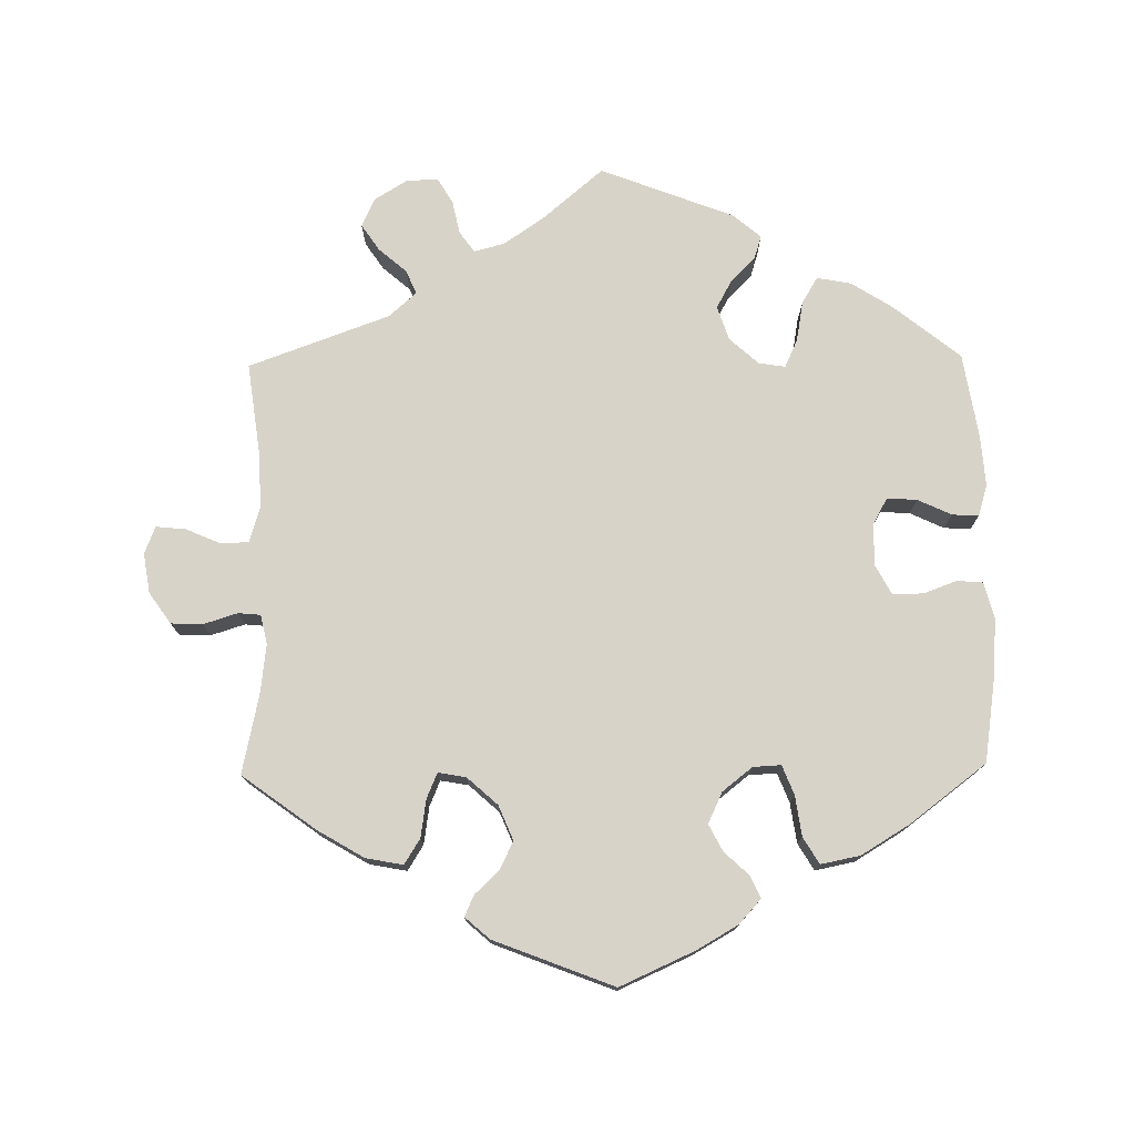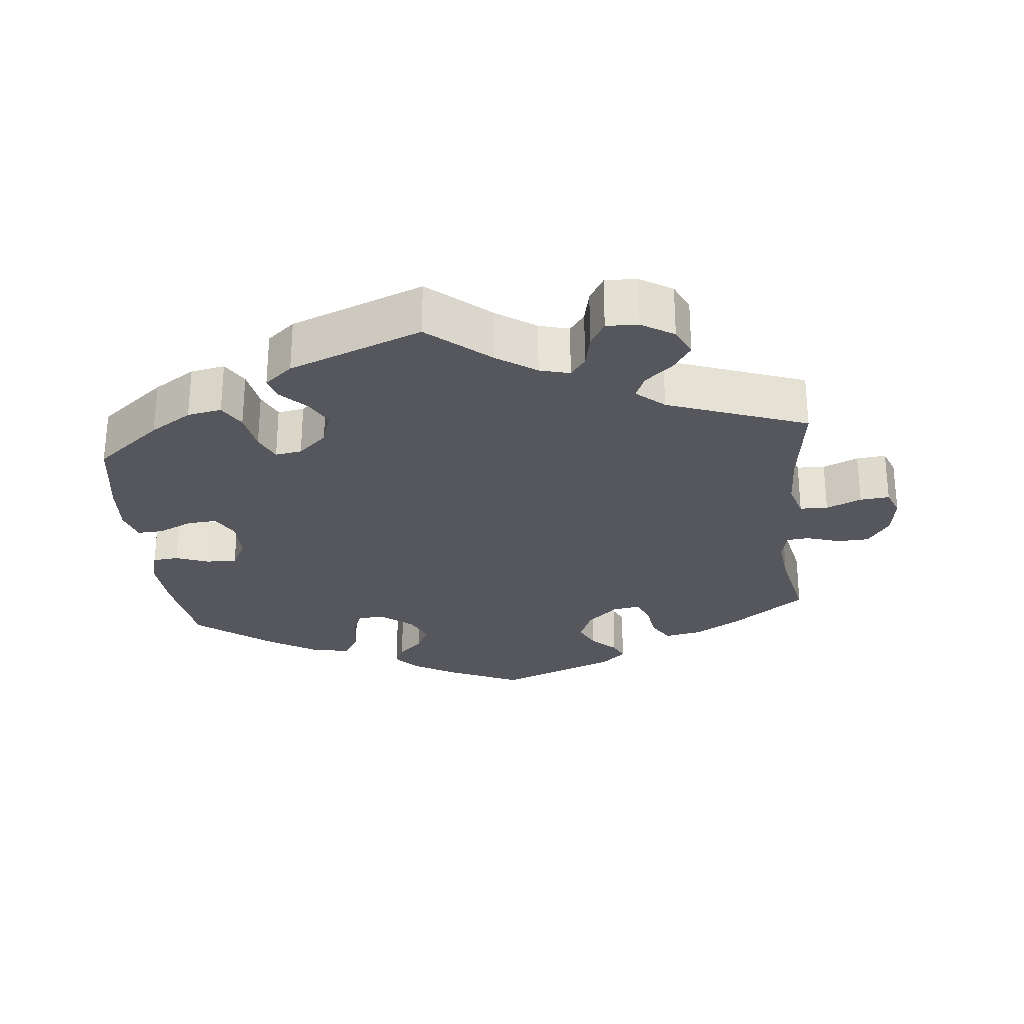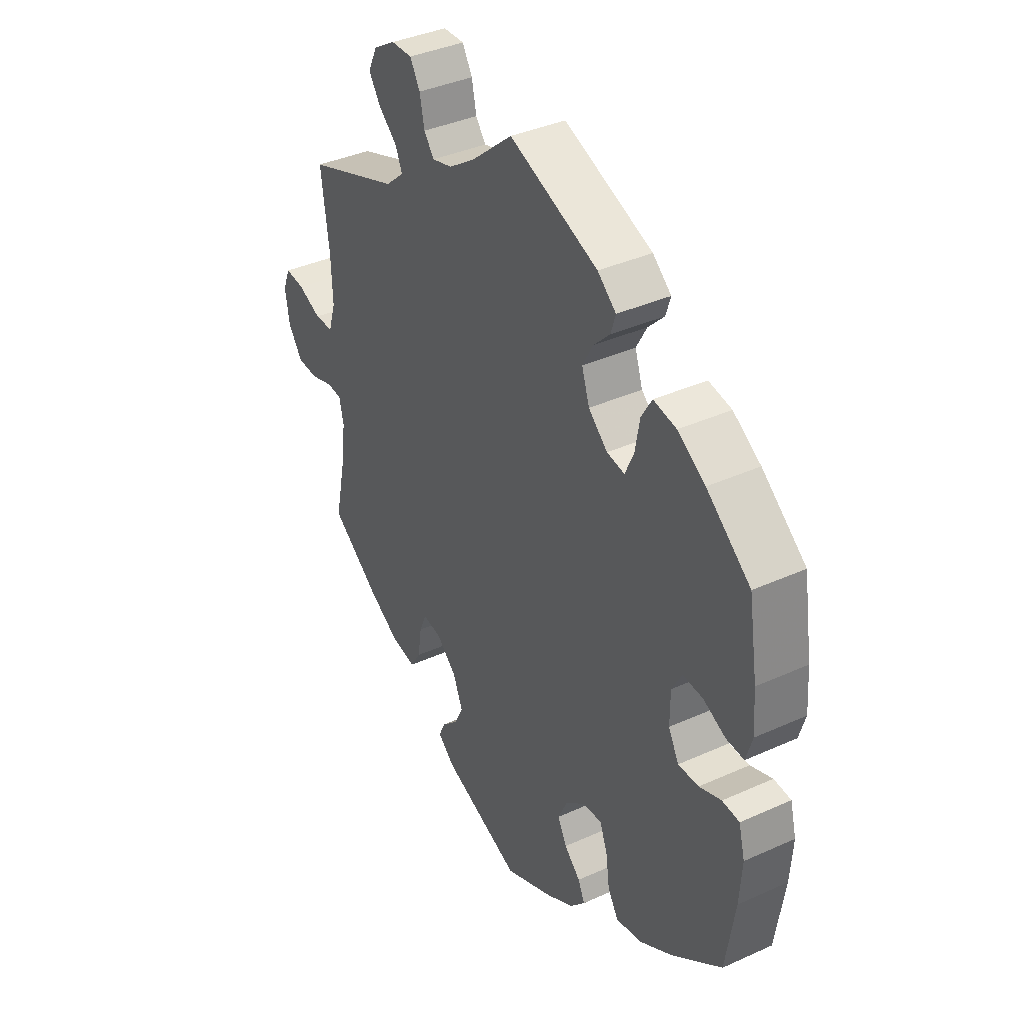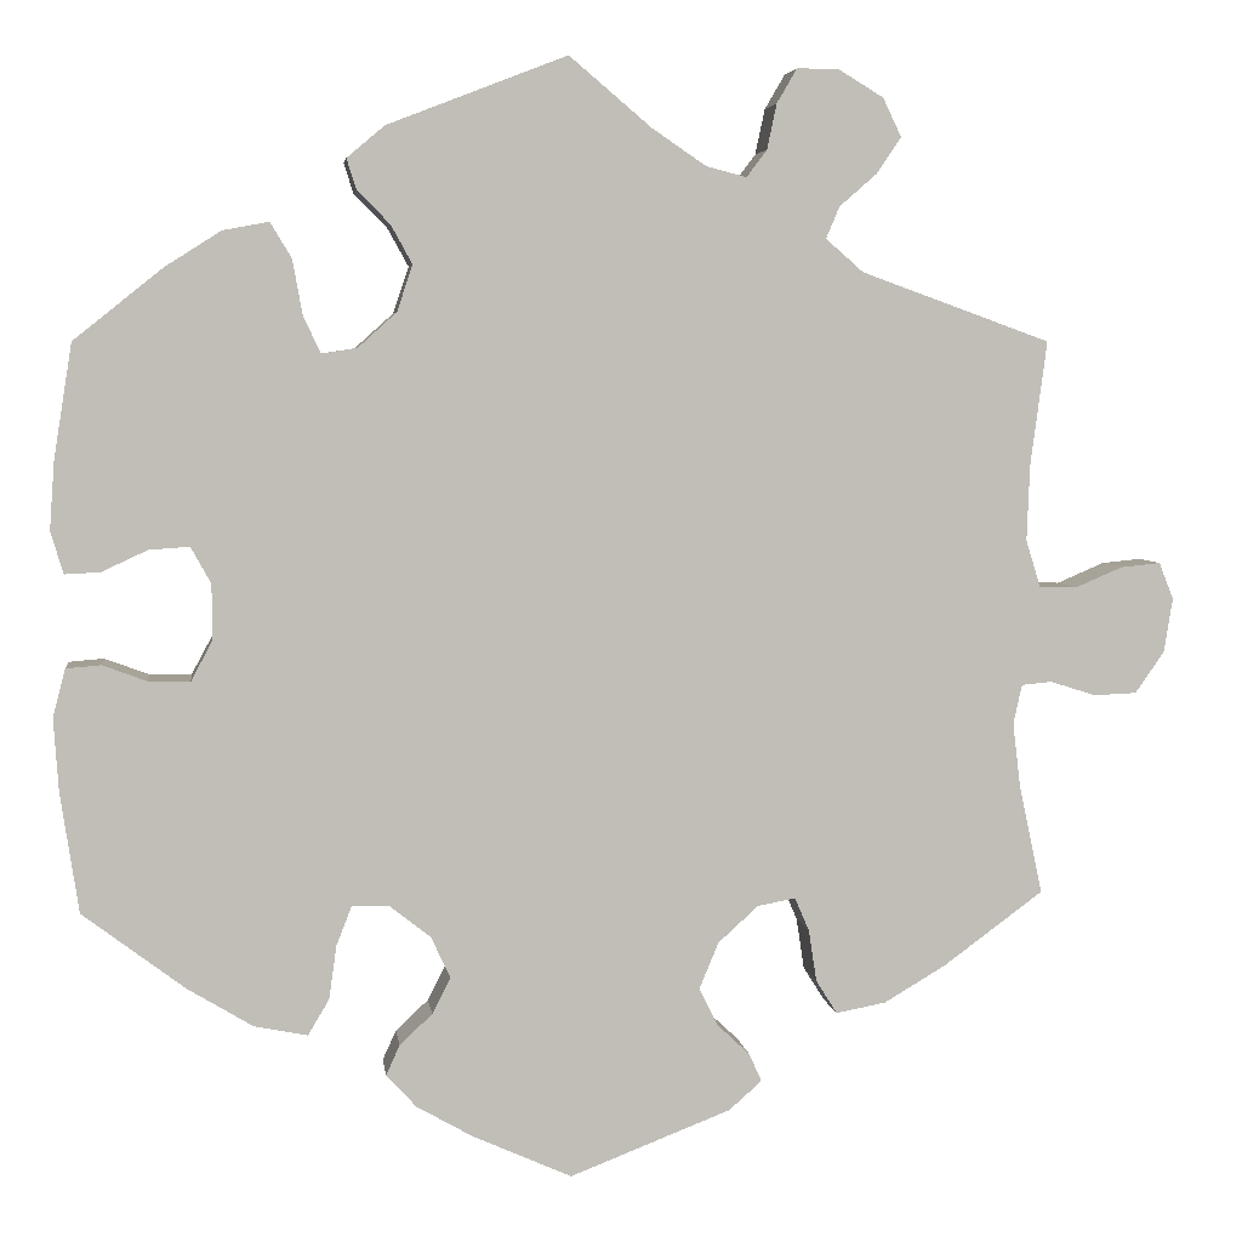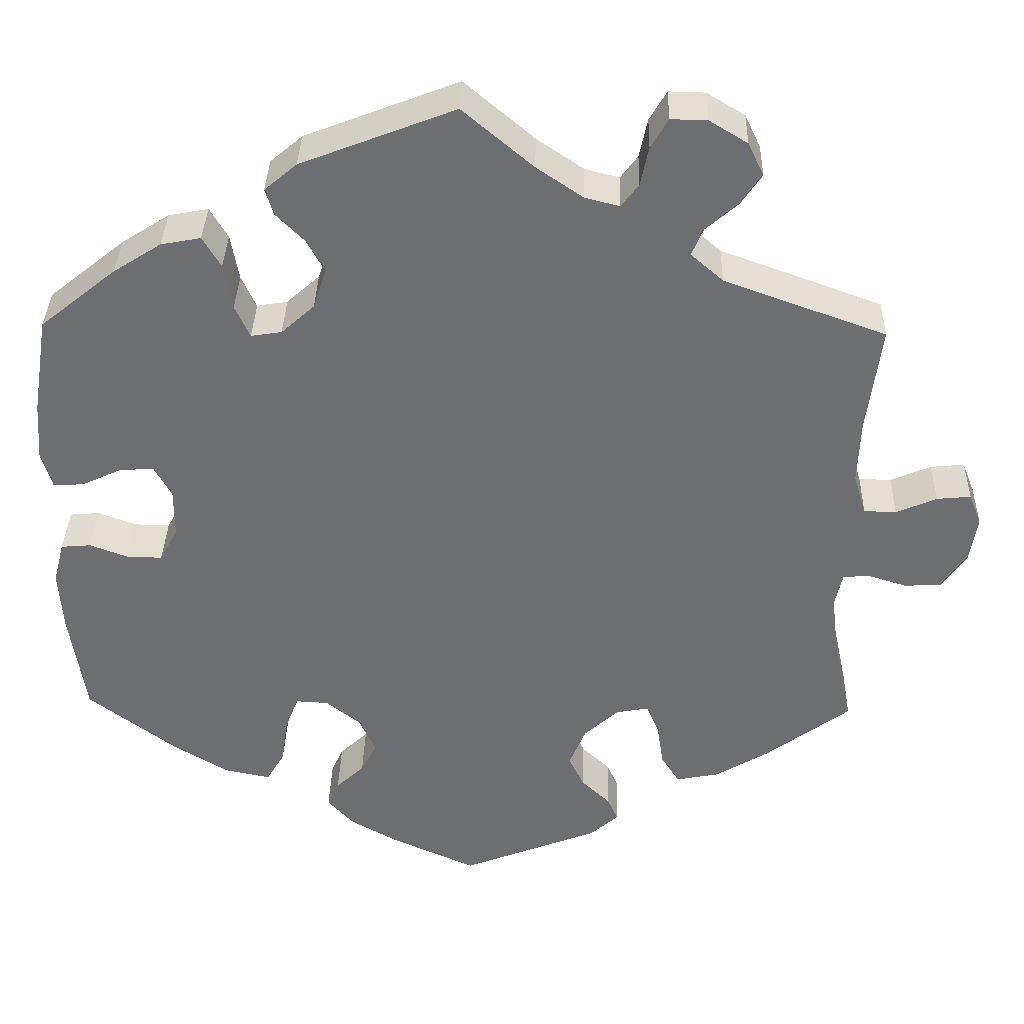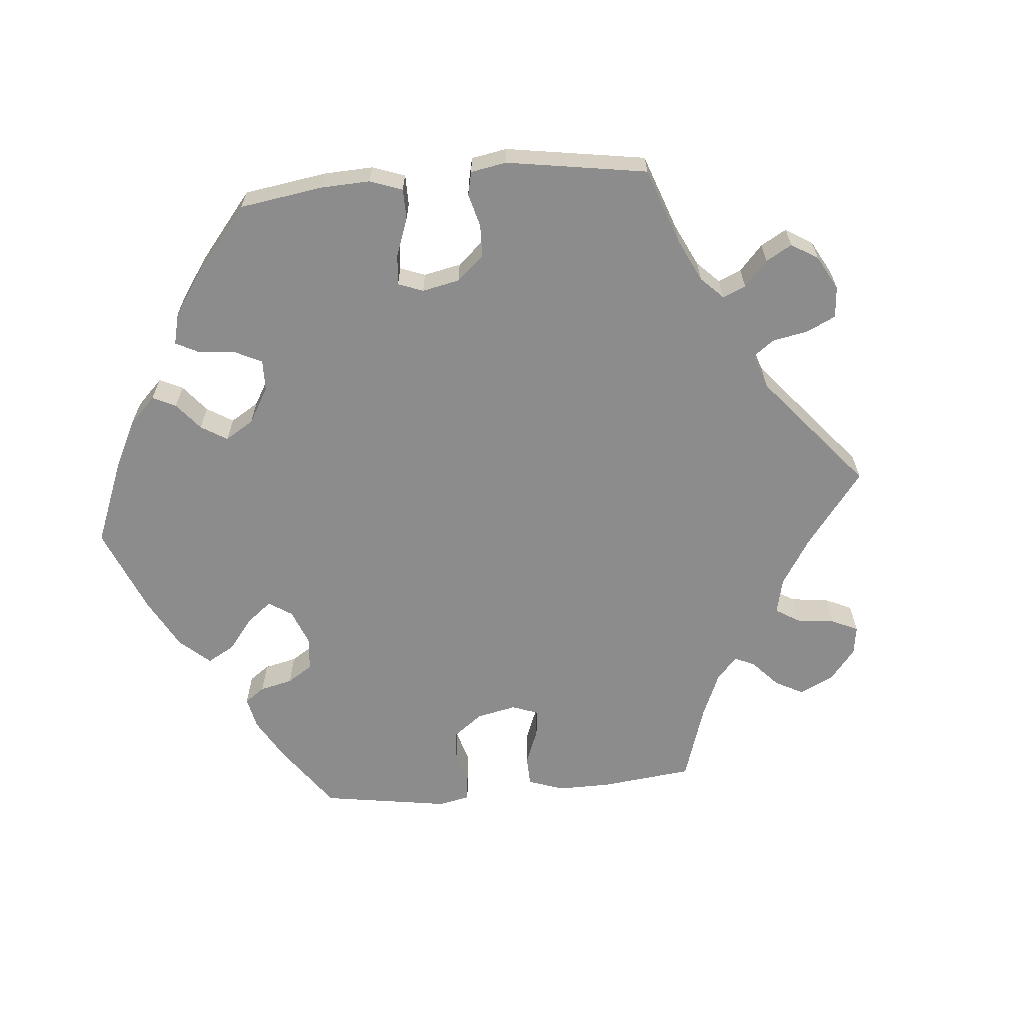
<metadata>
{"format":"obj","ext":"obj","renderer":"f3d","projection":"perspective","resolution":1024,"background":"white","views":[{"elev":75.8,"azim":179.1,"up":"+Y"},{"elev":-27.5,"azim":5.8,"up":"+Y"},{"elev":38.0,"azim":-119.9,"up":"+Z"},{"elev":4.8,"azim":-7.4,"up":"+Z"},{"elev":35.5,"azim":1.4,"up":"+Z"},{"elev":-64.3,"azim":-24.9,"up":"+Y"}]}
</metadata>
<code>
v 0.085 0.07 0.506
v 0.141 0.07 0.468
v 0.183 0.07 0.457
v 0.204 0.07 0.485
v 0.214 0.07 0.532
v 0.235 0.07 0.568
v 0.279 0.07 0.567
v 0.325 0.07 0.539
v 0.344 0.07 0.499
v 0.319 0.07 0.462
v 0.28 0.07 0.428
v 0.266 0.07 0.395
v 0.305 0.07 0.361
v 0.501 0.07 0.29
v 0.484 0.07 0.161
v 0.481 0.07 0.083
v 0.496 0.07 0.034
v 0.535 0.07 0.033
v 0.584 0.07 0.054
v 0.625 0.07 0.058
v 0.64 0.07 0.02
v 0.631 0.07 -0.036
v 0.601 0.07 -0.079
v 0.557 0.07 -0.081
v 0.509 0.07 -0.066
v 0.478 0.07 -0.069
v 0.469 0.07 -0.11
v 0.477 0.07 -0.177
v 0.501 0.07 -0.289
v 0.398 0.07 -0.365
v 0.334 0.07 -0.403
v 0.282 0.07 -0.413
v 0.26 0.07 -0.378
v 0.252 0.07 -0.325
v 0.237 0.07 -0.29
v 0.198 0.07 -0.297
v 0.156 0.07 -0.335
v 0.136 0.07 -0.383
v 0.155 0.07 -0.422
v 0.189 0.07 -0.454
v 0.202 0.07 -0.483
v 0.168 0.07 -0.513
v 0.001 0.07 -0.578
v -0.102 0.07 -0.532
v -0.16 0.07 -0.499
v -0.191 0.07 -0.465
v -0.177 0.07 -0.434
v -0.143 0.07 -0.402
v -0.124 0.07 -0.365
v -0.144 0.07 -0.322
v -0.186 0.07 -0.289
v -0.225 0.07 -0.287
v -0.241 0.07 -0.328
v -0.249 0.07 -0.384
v -0.271 0.07 -0.421
v -0.326 0.07 -0.41
v -0.394 0.07 -0.369
v -0.5 0.07 -0.289
v -0.519 0.07 -0.164
v -0.524 0.07 -0.089
v -0.511 0.07 -0.039
v -0.475 0.07 -0.036
v -0.429 0.07 -0.053
v -0.386 0.07 -0.054
v -0.364 0.07 -0.013
v -0.364 0.07 0.045
v -0.385 0.07 0.083
v -0.427 0.07 0.08
v -0.474 0.07 0.058
v -0.511 0.07 0.056
v -0.524 0.07 0.1
v -0.519 0.07 0.17
v -0.5 0.07 0.289
v -0.408 0.07 0.363
v -0.35 0.07 0.4
v -0.302 0.07 0.409
v -0.28 0.07 0.372
v -0.27 0.07 0.316
v -0.252 0.07 0.277
v -0.215 0.07 0.283
v -0.175 0.07 0.319
v -0.159 0.07 0.367
v -0.181 0.07 0.407
v -0.215 0.07 0.441
v -0.225 0.07 0.473
v -0.186 0.07 0.506
v 0 0.07 0.578
v 0.085 0 0.506
v 0.141 0 0.468
v 0.183 0 0.457
v 0.204 0 0.485
v 0.214 0 0.532
v 0.235 0 0.568
v 0.279 0 0.567
v 0.325 0 0.539
v 0.344 0 0.499
v 0.319 0 0.462
v 0.28 0 0.428
v 0.266 0 0.395
v 0.305 0 0.361
v 0.501 0 0.29
v 0.484 0 0.161
v 0.481 0 0.083
v 0.496 0 0.034
v 0.535 0 0.033
v 0.584 0 0.054
v 0.625 0 0.058
v 0.64 0 0.02
v 0.631 0 -0.036
v 0.601 0 -0.079
v 0.557 0 -0.081
v 0.509 0 -0.066
v 0.478 0 -0.069
v 0.469 0 -0.11
v 0.477 0 -0.177
v 0.501 0 -0.289
v 0.398 0 -0.365
v 0.334 0 -0.403
v 0.282 0 -0.413
v 0.26 0 -0.378
v 0.252 0 -0.325
v 0.237 0 -0.29
v 0.198 0 -0.297
v 0.156 0 -0.335
v 0.136 0 -0.383
v 0.155 0 -0.422
v 0.189 0 -0.454
v 0.202 0 -0.483
v 0.168 0 -0.513
v 0.001 0 -0.578
v -0.102 0 -0.532
v -0.16 0 -0.499
v -0.191 0 -0.465
v -0.177 0 -0.434
v -0.143 0 -0.402
v -0.124 0 -0.365
v -0.144 0 -0.322
v -0.186 0 -0.289
v -0.225 0 -0.287
v -0.241 0 -0.328
v -0.249 0 -0.384
v -0.271 0 -0.421
v -0.326 0 -0.41
v -0.394 0 -0.369
v -0.5 0 -0.289
v -0.519 0 -0.164
v -0.524 0 -0.089
v -0.511 0 -0.039
v -0.475 0 -0.036
v -0.429 0 -0.053
v -0.386 0 -0.054
v -0.364 0 -0.013
v -0.364 0 0.045
v -0.385 0 0.083
v -0.427 0 0.08
v -0.474 0 0.058
v -0.511 0 0.056
v -0.524 0 0.1
v -0.519 0 0.17
v -0.5 0 0.289
v -0.408 0 0.363
v -0.35 0 0.4
v -0.302 0 0.409
v -0.28 0 0.372
v -0.27 0 0.316
v -0.252 0 0.277
v -0.215 0 0.283
v -0.175 0 0.319
v -0.159 0 0.367
v -0.181 0 0.407
v -0.215 0 0.441
v -0.225 0 0.473
v -0.186 0 0.506
v 0 0 0.578
f 86 87 1
f 83 84 85 86
f 82 83 86 1
f 81 82 1 2
f 80 81 2 3
f 75 76 77 78
f 75 78 79
f 74 75 79
f 73 74 79
f 72 73 79
f 71 72 79 80
f 68 69 70 71
f 67 68 71 80
f 60 61 62 63
f 60 63 64
f 59 60 64
f 58 59 64
f 57 58 64 65
f 53 54 55 56
f 52 53 56 57
f 45 46 47 48
f 45 48 49
f 44 45 49
f 43 44 49
f 42 43 49 50
f 39 40 41 42
f 38 39 42 50
f 31 32 33 34
f 31 34 35
f 28 29 30 31
f 27 28 31 35
f 26 27 35 36
f 22 23 24 25
f 22 25 26
f 21 22 26
f 18 19 20 21
f 17 18 21 26
f 16 17 26 36
f 13 14 15
f 12 13 15 16
f 8 9 10 11
f 8 11 12
f 7 8 12
f 4 5 6 7
f 3 4 7 12
f 66 67 80 3
f 52 57 65
f 51 52 65 66
f 37 38 50 51
f 36 37 51 66
f 16 36 66
f 3 12 16 66
f 88 174 173
f 173 172 171 170
f 88 173 170 169
f 89 88 169 168
f 90 89 168 167
f 165 164 163 162
f 166 165 162
f 166 162 161
f 166 161 160
f 166 160 159
f 167 166 159 158
f 158 157 156 155
f 167 158 155 154
f 150 149 148 147
f 151 150 147
f 151 147 146
f 151 146 145
f 152 151 145 144
f 143 142 141 140
f 144 143 140 139
f 135 134 133 132
f 136 135 132
f 136 132 131
f 136 131 130
f 137 136 130 129
f 129 128 127 126
f 137 129 126 125
f 121 120 119 118
f 122 121 118
f 118 117 116 115
f 122 118 115 114
f 123 122 114 113
f 112 111 110 109
f 113 112 109
f 113 109 108
f 108 107 106 105
f 113 108 105 104
f 123 113 104 103
f 102 101 100
f 103 102 100 99
f 98 97 96 95
f 99 98 95
f 99 95 94
f 94 93 92 91
f 99 94 91 90
f 90 167 154 153
f 152 144 139
f 153 152 139 138
f 138 137 125 124
f 153 138 124 123
f 153 123 103
f 153 103 99 90
f 1 88 89 2
f 2 89 90 3
f 3 90 91 4
f 4 91 92 5
f 5 92 93 6
f 6 93 94 7
f 7 94 95 8
f 8 95 96 9
f 9 96 97 10
f 10 97 98 11
f 11 98 99 12
f 12 99 100 13
f 13 100 101 14
f 14 101 102 15
f 15 102 103 16
f 16 103 104 17
f 17 104 105 18
f 18 105 106 19
f 19 106 107 20
f 20 107 108 21
f 21 108 109 22
f 22 109 110 23
f 23 110 111 24
f 24 111 112 25
f 25 112 113 26
f 26 113 114 27
f 27 114 115 28
f 28 115 116 29
f 29 116 117 30
f 30 117 118 31
f 31 118 119 32
f 32 119 120 33
f 33 120 121 34
f 34 121 122 35
f 35 122 123 36
f 36 123 124 37
f 37 124 125 38
f 38 125 126 39
f 39 126 127 40
f 40 127 128 41
f 41 128 129 42
f 42 129 130 43
f 43 130 131 44
f 44 131 132 45
f 45 132 133 46
f 46 133 134 47
f 47 134 135 48
f 48 135 136 49
f 49 136 137 50
f 50 137 138 51
f 51 138 139 52
f 52 139 140 53
f 53 140 141 54
f 54 141 142 55
f 55 142 143 56
f 56 143 144 57
f 57 144 145 58
f 58 145 146 59
f 59 146 147 60
f 60 147 148 61
f 61 148 149 62
f 62 149 150 63
f 63 150 151 64
f 64 151 152 65
f 65 152 153 66
f 66 153 154 67
f 67 154 155 68
f 68 155 156 69
f 69 156 157 70
f 70 157 158 71
f 71 158 159 72
f 72 159 160 73
f 73 160 161 74
f 74 161 162 75
f 75 162 163 76
f 76 163 164 77
f 77 164 165 78
f 78 165 166 79
f 79 166 167 80
f 80 167 168 81
f 81 168 169 82
f 82 169 170 83
f 83 170 171 84
f 84 171 172 85
f 85 172 173 86
f 86 173 174 87
f 87 174 88 1

</code>
